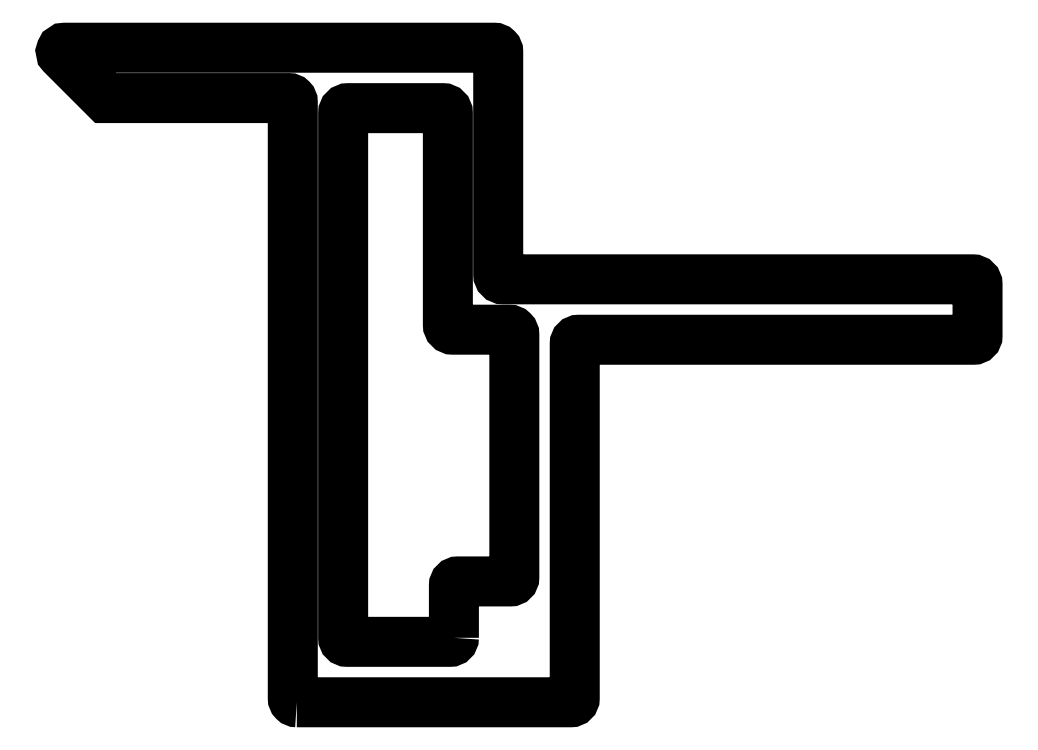
<metadata>
{"format":"dxf","ext":"dxf","renderer":"ezdxf+matplotlib","layout":"modelspace","background":"white","min_lineweight":24,"dpi":150}
</metadata>
<code>
0
SECTION
2
ENTITIES
0
POLYLINE
8
0
66
     1
10
0
20
0
30
0
70
     1
0
VERTEX
8
0
10
1193
20
606.5
30
0
0
VERTEX
8
0
10
1193
20
609.1
30
0
42
-0.4142
0
VERTEX
8
0
10
1193
20
609.3
30
0
0
VERTEX
8
0
10
1196
20
609.3
30
0
42
0.4142
0
VERTEX
8
0
10
1196
20
609.5
30
0
0
VERTEX
8
0
10
1196
20
621.6
30
0
42
0.4142
0
VERTEX
8
0
10
1196
20
621.8
30
0
0
VERTEX
8
0
10
1193
20
621.8
30
0
42
-0.4142
0
VERTEX
8
0
10
1193
20
622.1
30
0
0
VERTEX
8
0
10
1193
20
632.6
30
0
42
0.4142
0
VERTEX
8
0
10
1193
20
632.8
30
0
0
VERTEX
8
0
10
1188
20
632.8
30
0
42
0.4142
0
VERTEX
8
0
10
1188
20
632.6
30
0
0
VERTEX
8
0
10
1188
20
606.5
30
0
42
0.4142
0
VERTEX
8
0
10
1188
20
606.3
30
0
0
VERTEX
8
0
10
1193
20
606.3
30
0
42
0.4142
0
SEQEND
8
0
0
POLYLINE
8
0
66
     1
10
0
20
0
30
0
70
     1
0
VERTEX
8
0
10
1185
20
603.3
30
0
0
VERTEX
8
0
10
1199
20
603.3
30
0
42
0.4142
0
VERTEX
8
0
10
1199
20
603.5
30
0
0
VERTEX
8
0
10
1199
20
621.1
30
0
42
-0.4142
0
VERTEX
8
0
10
1199
20
621.3
30
0
0
VERTEX
8
0
10
1219
20
621.3
30
0
42
0.4142
0
VERTEX
8
0
10
1219
20
621.5
30
0
0
VERTEX
8
0
10
1219
20
624.1
30
0
42
0.4142
0
VERTEX
8
0
10
1219
20
624.3
30
0
0
VERTEX
8
0
10
1196
20
624.3
30
0
42
-0.4142
0
VERTEX
8
0
10
1195
20
624.6
30
0
0
VERTEX
8
0
10
1195
20
635.6
30
0
42
0.4142
0
VERTEX
8
0
10
1195
20
635.8
30
0
0
VERTEX
8
0
10
1174
20
635.8
30
0
42
0.6682
0
VERTEX
8
0
10
1174
20
635.5
30
0
0
VERTEX
8
0
10
1176
20
633.3
30
0
0
VERTEX
8
0
10
1185
20
633.3
30
0
42
-0.4142
0
VERTEX
8
0
10
1185
20
633.1
30
0
0
VERTEX
8
0
10
1185
20
603.5
30
0
42
0.4142
0
SEQEND
8
0
0
ENDSEC
0
EOF

</code>
